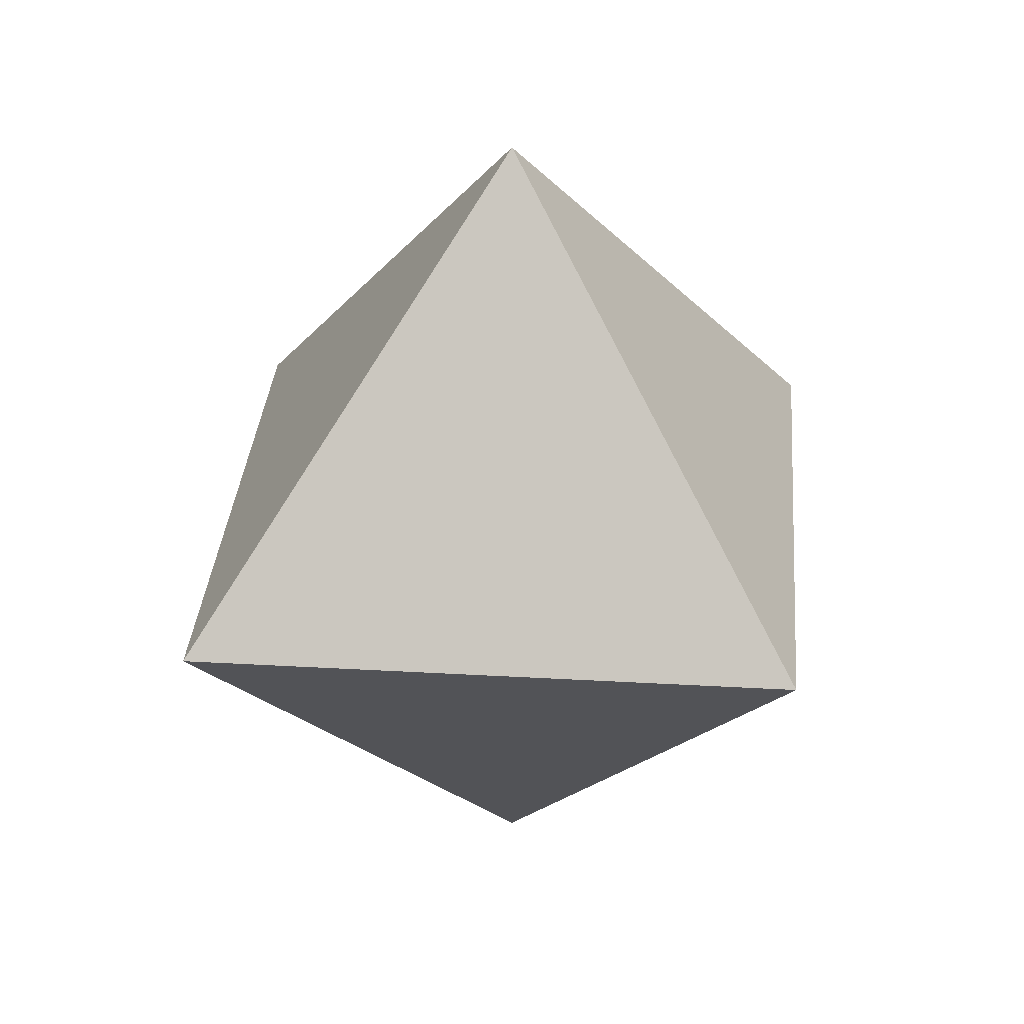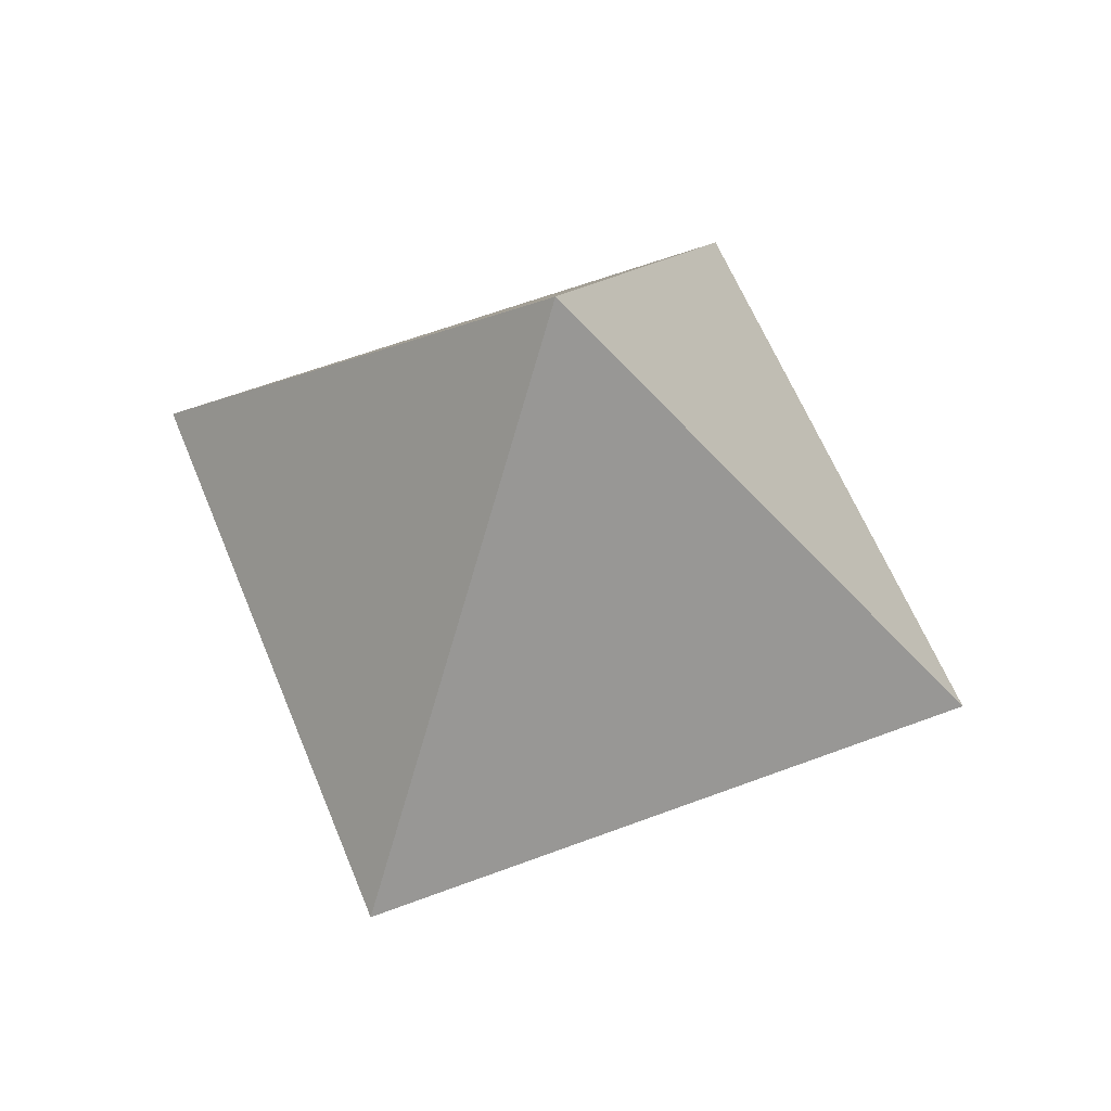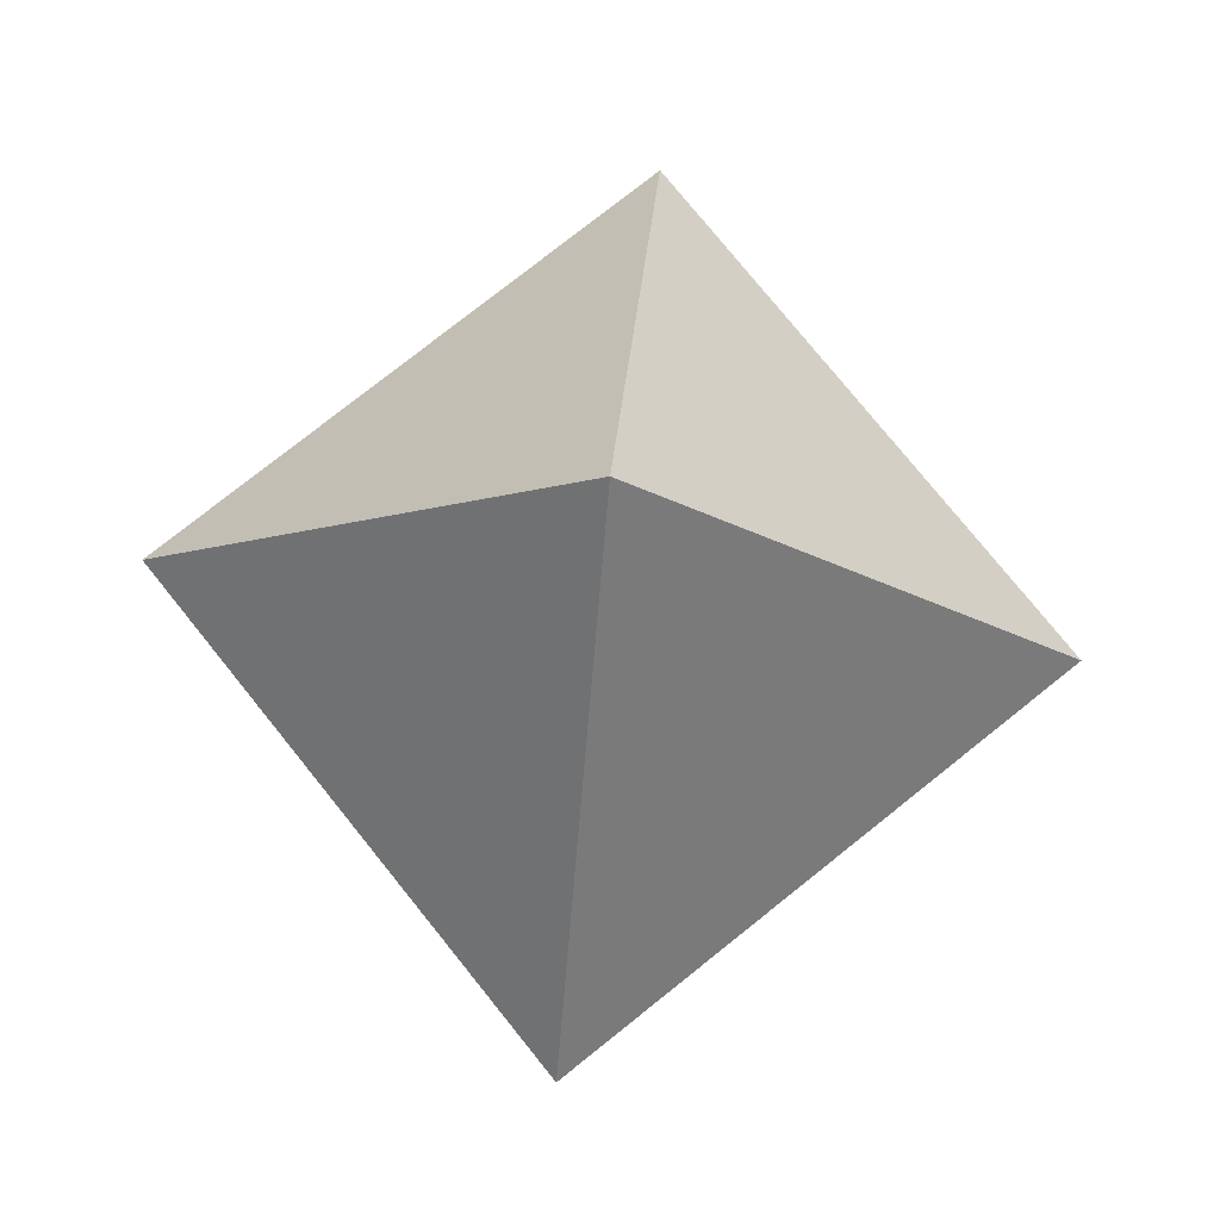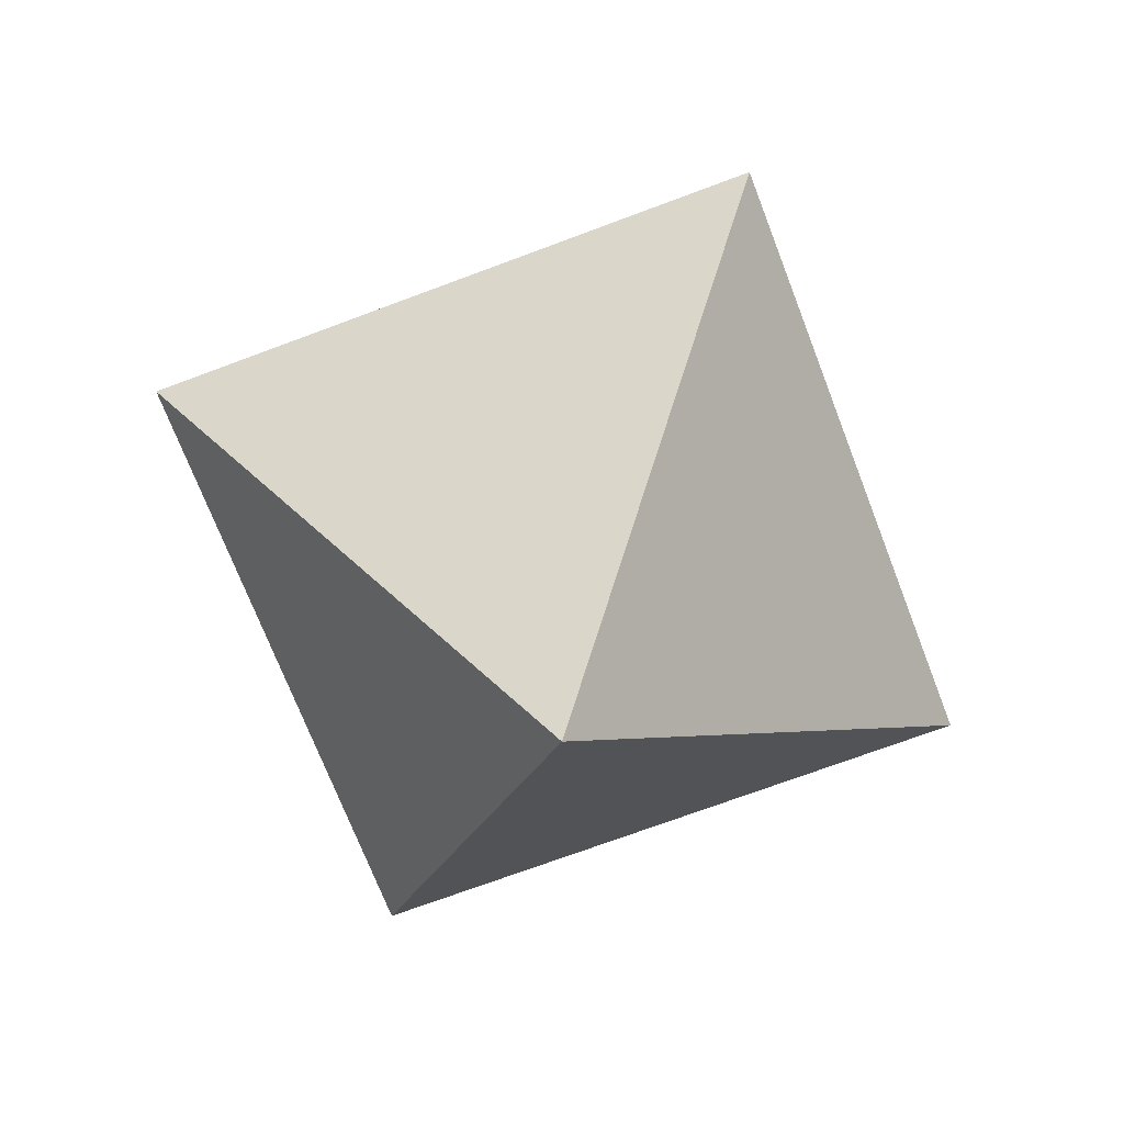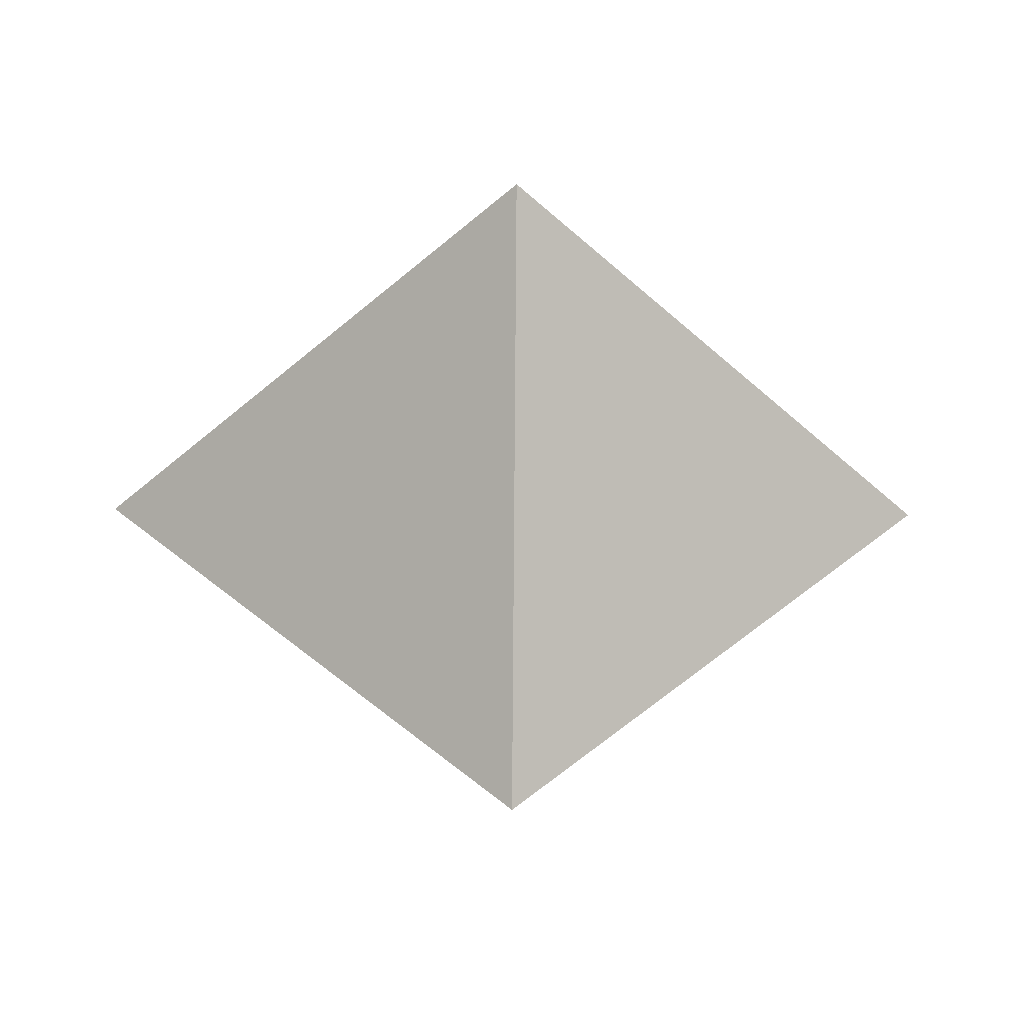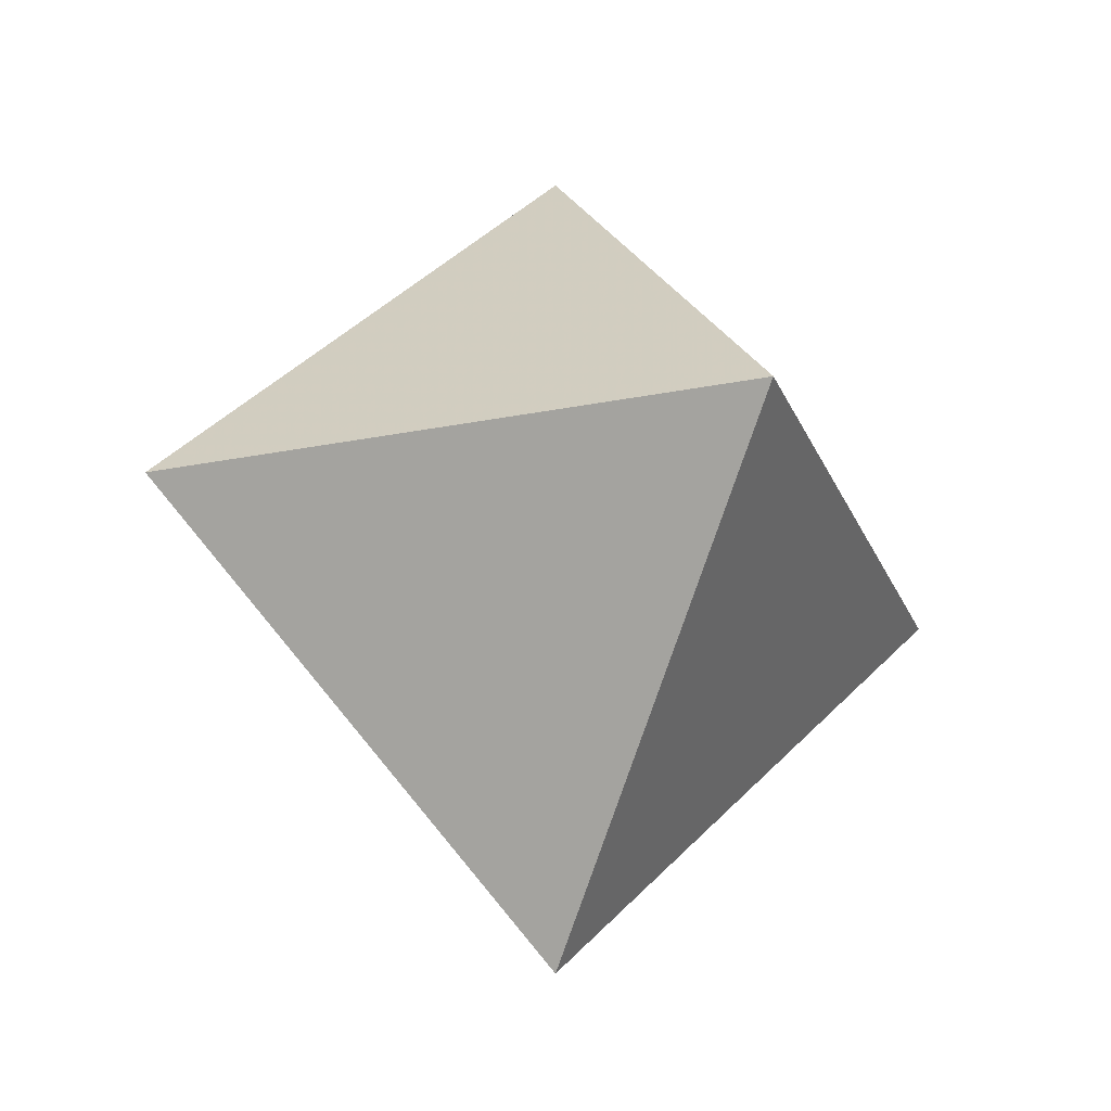
<metadata>
{"format":"obj","ext":"obj","renderer":"f3d","projection":"perspective","resolution":1024,"background":"white","views":[{"elev":32.2,"azim":-130.4,"up":"+Z"},{"elev":58.3,"azim":-66.5,"up":"+Z"},{"elev":76.0,"azim":-83.7,"up":"+Z"},{"elev":-69.2,"azim":-24.2,"up":"+Z"},{"elev":-48.1,"azim":89.4,"up":"+Z"},{"elev":-24.1,"azim":-26.4,"up":"+Z"}]}
</metadata>
<code>
v 0 0 -1
v -1 0 0
v 0 1 0
v 1 0 0
v 0 -1 0
v 0 0 1
f 1 2 3
f 4 1 3
f 2 1 5
f 3 2 6
f 4 3 6
f 5 1 4
f 6 2 5
f 6 5 4

</code>
